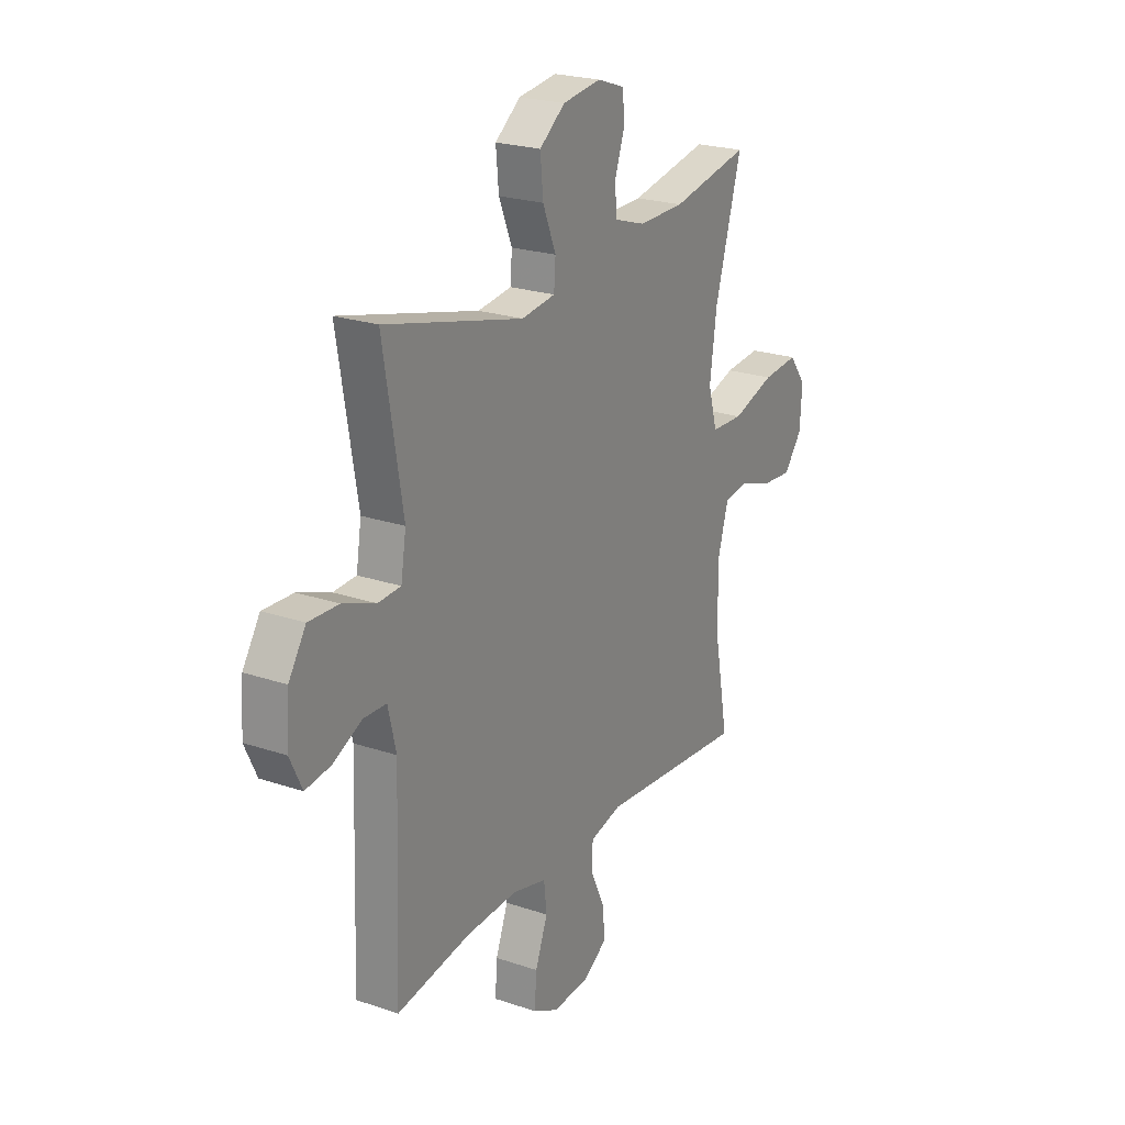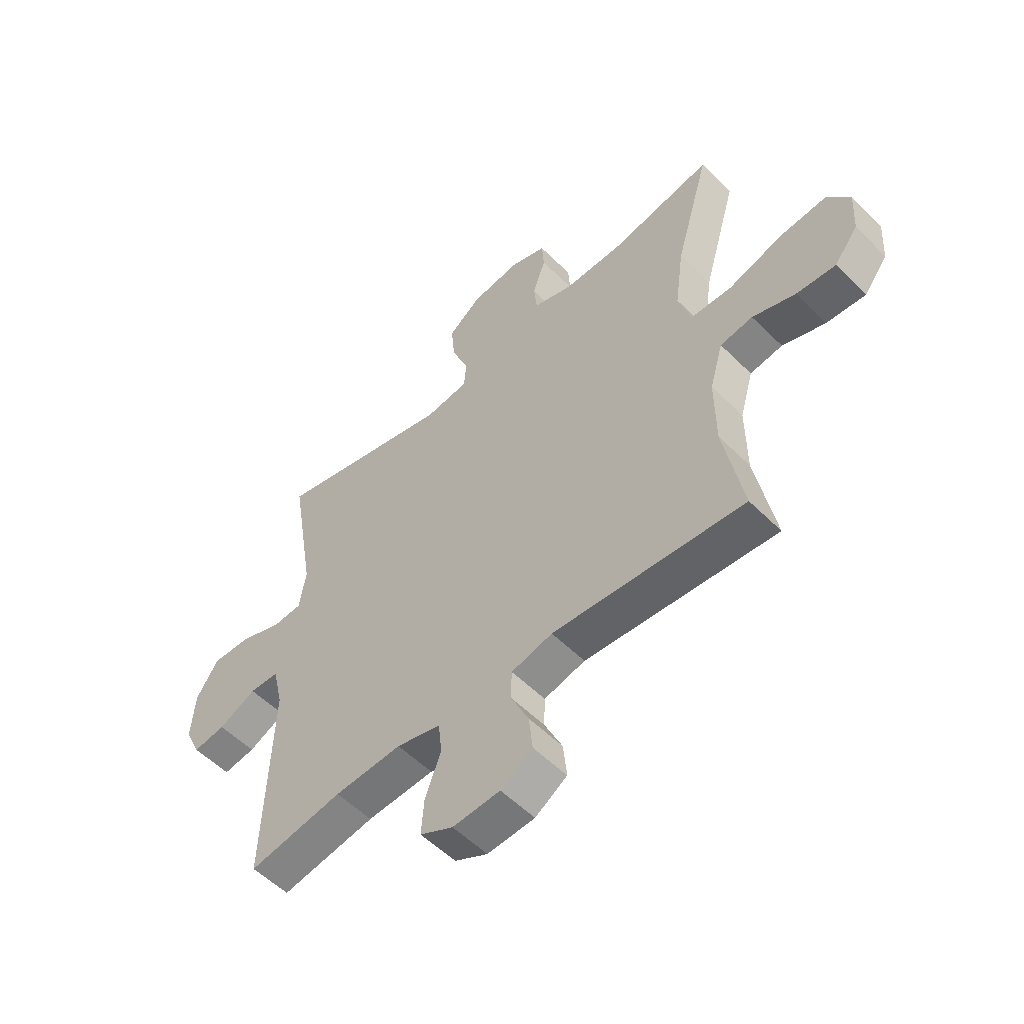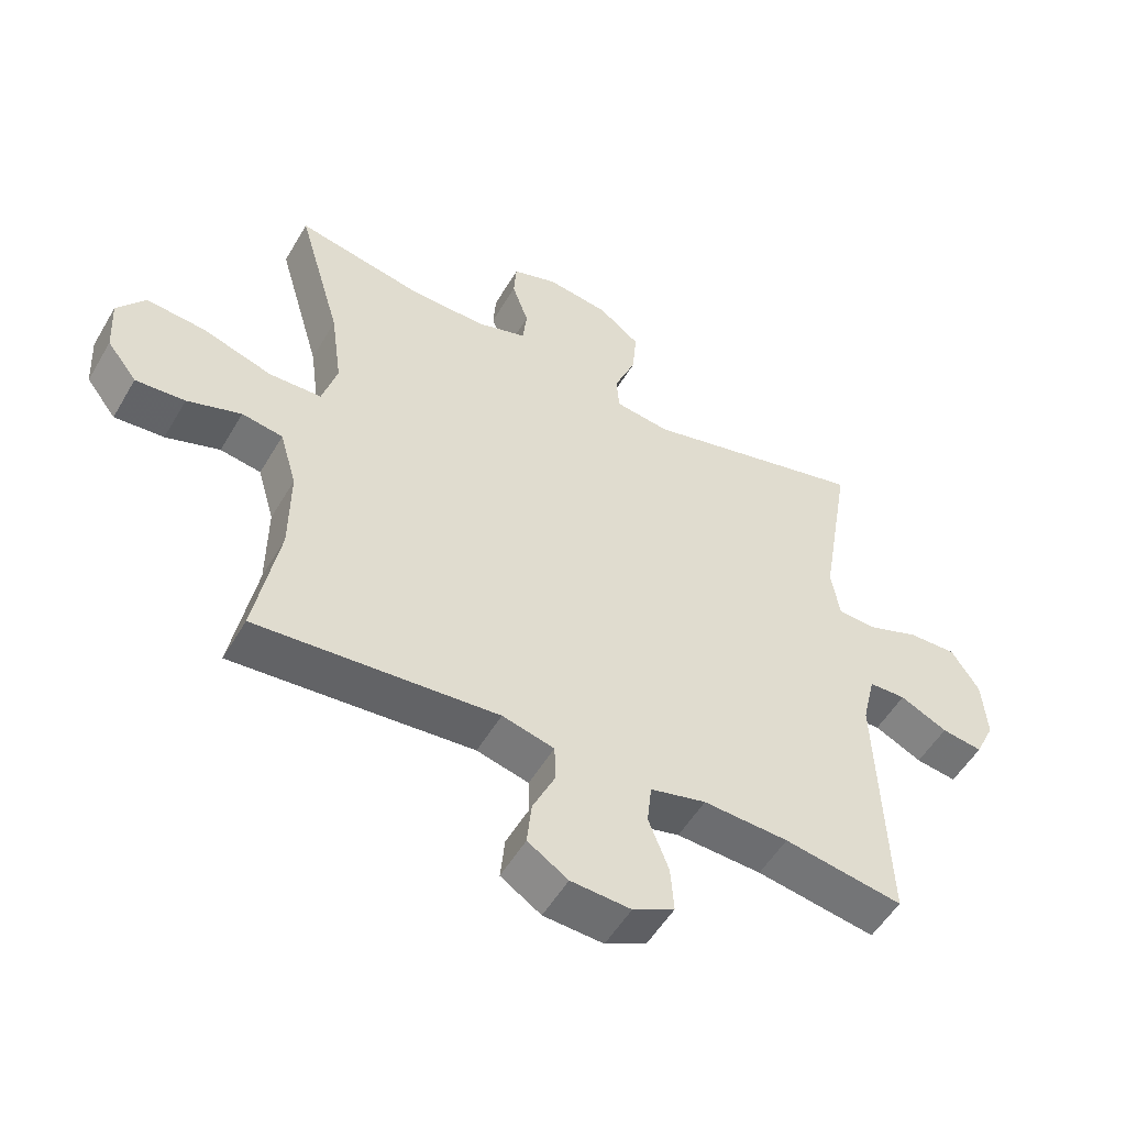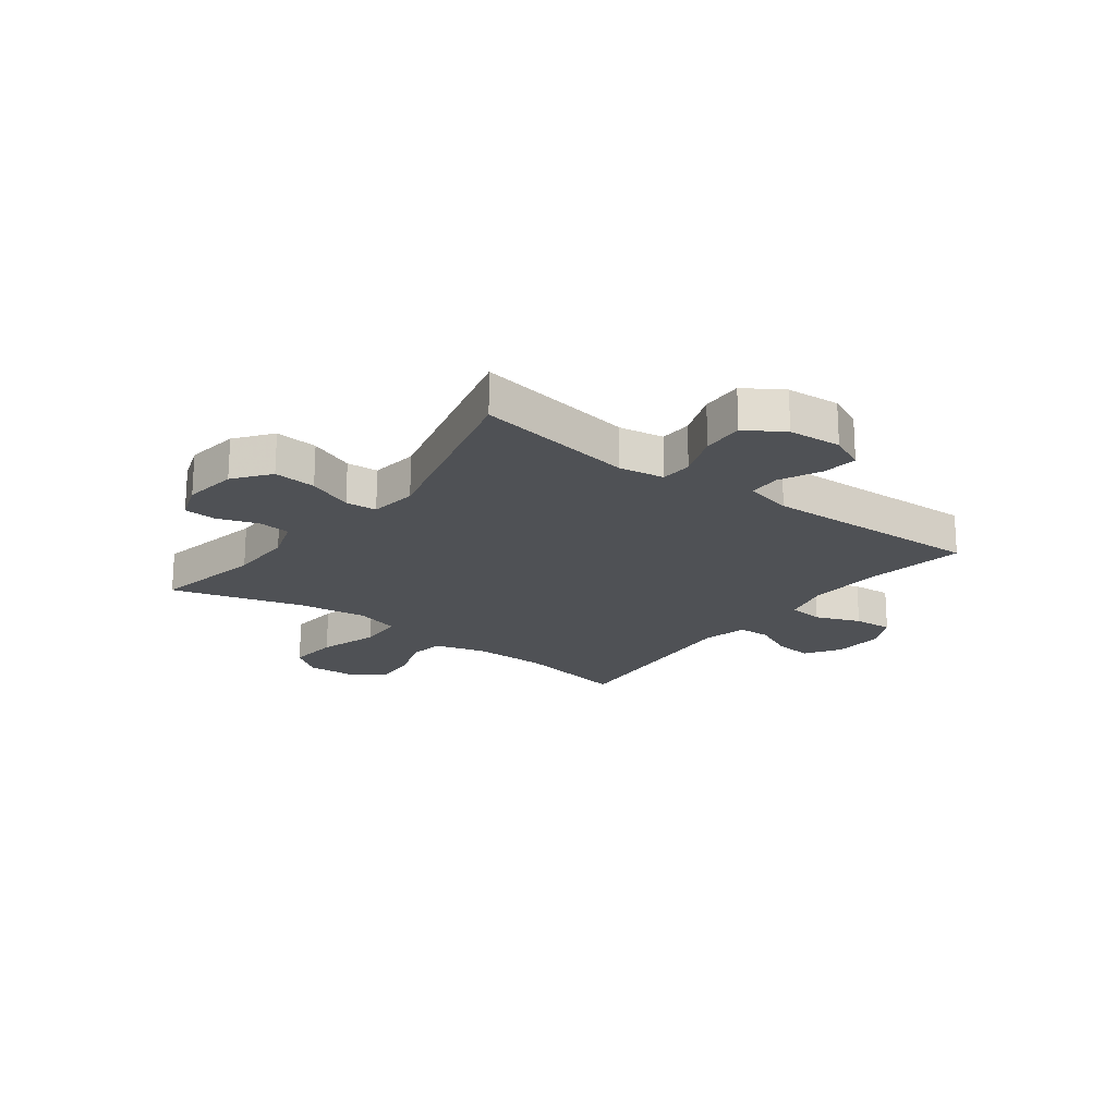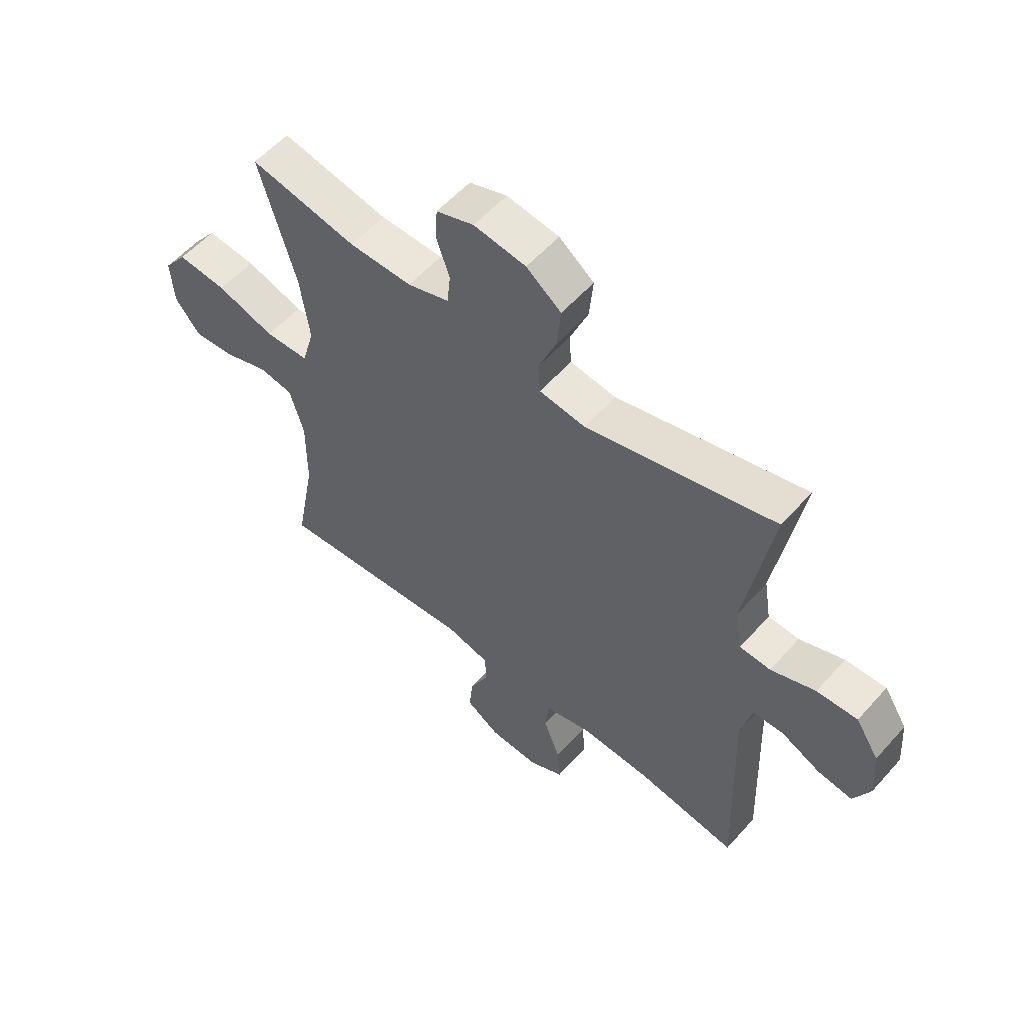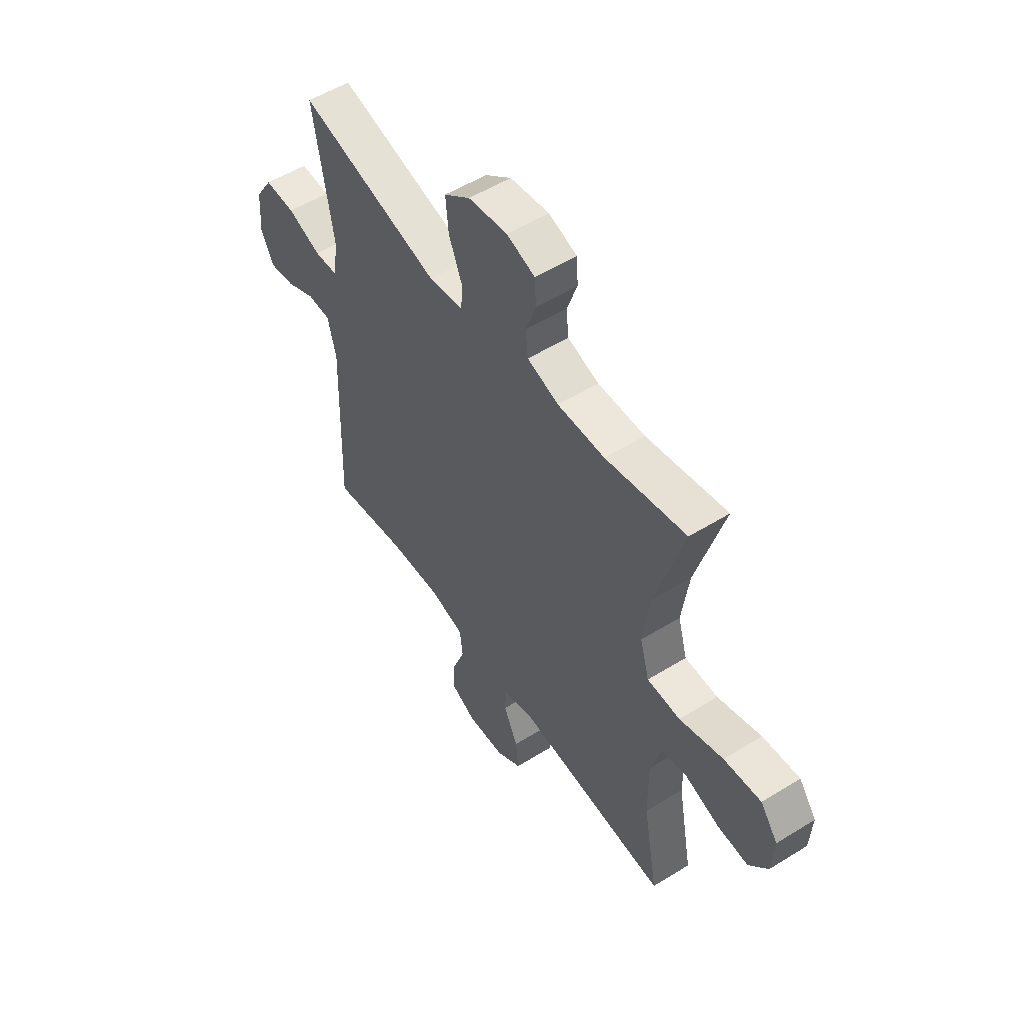
<metadata>
{"format":"obj","ext":"obj","renderer":"f3d","projection":"perspective","resolution":1024,"background":"white","views":[{"elev":23.0,"azim":120.0,"up":"+Z"},{"elev":-54.7,"azim":-136.3,"up":"+Z"},{"elev":-53.0,"azim":-29.8,"up":"+Z"},{"elev":-19.9,"azim":53.0,"up":"+Y"},{"elev":56.4,"azim":41.0,"up":"+Z"},{"elev":53.6,"azim":-123.5,"up":"+Z"}]}
</metadata>
<code>
v 0.5 0.07 0.5
v 0.452 0.07 0.213
v 0.465 0.07 0.133
v 0.522 0.07 0.13
v 0.604 0.07 0.161
v 0.679 0.07 0.164
v 0.722 0.07 0.097
v 0.729 0.07 0.002
v 0.699 0.07 -0.062
v 0.636 0.07 -0.053
v 0.563 0.07 -0.018
v 0.506 0.07 -0.02
v 0.486 0.07 -0.105
v 0.5 0.07 -0.5
v 0.317 0.07 -0.47
v 0.186 0.07 -0.464
v 0.1 0.07 -0.486
v 0.093 0.07 -0.549
v 0.124 0.07 -0.63
v 0.129 0.07 -0.7
v 0.065 0.07 -0.733
v -0.027 0.07 -0.728
v -0.089 0.07 -0.688
v -0.082 0.07 -0.62
v -0.047 0.07 -0.545
v -0.049 0.07 -0.488
v -0.129 0.07 -0.468
v -0.5 0.07 -0.5
v -0.463 0.07 -0.301
v -0.462 0.07 -0.166
v -0.488 0.07 -0.076
v -0.551 0.07 -0.066
v -0.634 0.07 -0.095
v -0.71 0.07 -0.101
v -0.756 0.07 -0.042
v -0.761 0.07 0.044
v -0.718 0.07 0.101
v -0.627 0.07 0.093
v -0.52 0.07 0.059
v -0.439 0.07 0.062
v -0.416 0.07 0.142
v -0.433 0.07 0.267
v -0.5 0.07 0.5
v -0.303 0.07 0.461
v -0.187 0.07 0.46
v -0.11 0.07 0.485
v -0.104 0.07 0.543
v -0.129 0.07 0.615
v -0.125 0.07 0.673
v -0.056 0.07 0.697
v 0.04 0.07 0.684
v 0.104 0.07 0.635
v 0.097 0.07 0.559
v 0.064 0.07 0.478
v 0.068 0.07 0.422
v 0.153 0.07 0.411
v 0.5 0 0.5
v 0.452 0 0.213
v 0.465 0 0.133
v 0.522 0 0.13
v 0.604 0 0.161
v 0.679 0 0.164
v 0.722 0 0.097
v 0.729 0 0.002
v 0.699 0 -0.062
v 0.636 0 -0.053
v 0.563 0 -0.018
v 0.506 0 -0.02
v 0.486 0 -0.105
v 0.5 0 -0.5
v 0.317 0 -0.47
v 0.186 0 -0.464
v 0.1 0 -0.486
v 0.093 0 -0.549
v 0.124 0 -0.63
v 0.129 0 -0.7
v 0.065 0 -0.733
v -0.027 0 -0.728
v -0.089 0 -0.688
v -0.082 0 -0.62
v -0.047 0 -0.545
v -0.049 0 -0.488
v -0.129 0 -0.468
v -0.5 0 -0.5
v -0.463 0 -0.301
v -0.462 0 -0.166
v -0.488 0 -0.076
v -0.551 0 -0.066
v -0.634 0 -0.095
v -0.71 0 -0.101
v -0.756 0 -0.042
v -0.761 0 0.044
v -0.718 0 0.101
v -0.627 0 0.093
v -0.52 0 0.059
v -0.439 0 0.062
v -0.416 0 0.142
v -0.433 0 0.267
v -0.5 0 0.5
v -0.303 0 0.461
v -0.187 0 0.46
v -0.11 0 0.485
v -0.104 0 0.543
v -0.129 0 0.615
v -0.125 0 0.673
v -0.056 0 0.697
v 0.04 0 0.684
v 0.104 0 0.635
v 0.097 0 0.559
v 0.064 0 0.478
v 0.068 0 0.422
v 0.153 0 0.411
f 52 53 54
f 51 52 54
f 50 51 54
f 49 50 54
f 48 49 54
f 47 48 54
f 46 47 54 55
f 45 46 55
f 44 45 55
f 42 43 44
f 44 55 56
f 42 44 56
f 41 42 56
f 37 38 39
f 36 37 39
f 35 36 39
f 34 35 39
f 33 34 39
f 32 33 39
f 31 32 39 40
f 30 31 40
f 56 1 2
f 41 56 2
f 40 41 2
f 30 40 2
f 29 30 2
f 23 24 25
f 22 23 25
f 21 22 25
f 20 21 25
f 19 20 25
f 18 19 25
f 17 18 25 26
f 16 17 26 27
f 13 14 15
f 12 13 15 16
f 9 10 11
f 8 9 11
f 7 8 11
f 6 7 11
f 5 6 11
f 4 5 11
f 3 4 11 12
f 29 2 3
f 28 29 3
f 27 28 3
f 3 12 16 27
f 110 109 108
f 110 108 107
f 110 107 106
f 110 106 105
f 110 105 104
f 110 104 103
f 111 110 103 102
f 111 102 101
f 111 101 100
f 100 99 98
f 112 111 100
f 112 100 98
f 112 98 97
f 95 94 93
f 95 93 92
f 95 92 91
f 95 91 90
f 95 90 89
f 95 89 88
f 96 95 88 87
f 96 87 86
f 58 57 112
f 58 112 97
f 58 97 96
f 58 96 86
f 58 86 85
f 81 80 79
f 81 79 78
f 81 78 77
f 81 77 76
f 81 76 75
f 81 75 74
f 82 81 74 73
f 83 82 73 72
f 71 70 69
f 72 71 69 68
f 67 66 65
f 67 65 64
f 67 64 63
f 67 63 62
f 67 62 61
f 67 61 60
f 68 67 60 59
f 59 58 85
f 59 85 84
f 59 84 83
f 83 72 68 59
f 1 57 58 2
f 2 58 59 3
f 3 59 60 4
f 4 60 61 5
f 5 61 62 6
f 6 62 63 7
f 7 63 64 8
f 8 64 65 9
f 9 65 66 10
f 10 66 67 11
f 11 67 68 12
f 12 68 69 13
f 13 69 70 14
f 14 70 71 15
f 15 71 72 16
f 16 72 73 17
f 17 73 74 18
f 18 74 75 19
f 19 75 76 20
f 20 76 77 21
f 21 77 78 22
f 22 78 79 23
f 23 79 80 24
f 24 80 81 25
f 25 81 82 26
f 26 82 83 27
f 27 83 84 28
f 28 84 85 29
f 29 85 86 30
f 30 86 87 31
f 31 87 88 32
f 32 88 89 33
f 33 89 90 34
f 34 90 91 35
f 35 91 92 36
f 36 92 93 37
f 37 93 94 38
f 38 94 95 39
f 39 95 96 40
f 40 96 97 41
f 41 97 98 42
f 42 98 99 43
f 43 99 100 44
f 44 100 101 45
f 45 101 102 46
f 46 102 103 47
f 47 103 104 48
f 48 104 105 49
f 49 105 106 50
f 50 106 107 51
f 51 107 108 52
f 52 108 109 53
f 53 109 110 54
f 54 110 111 55
f 55 111 112 56
f 56 112 57 1

</code>
